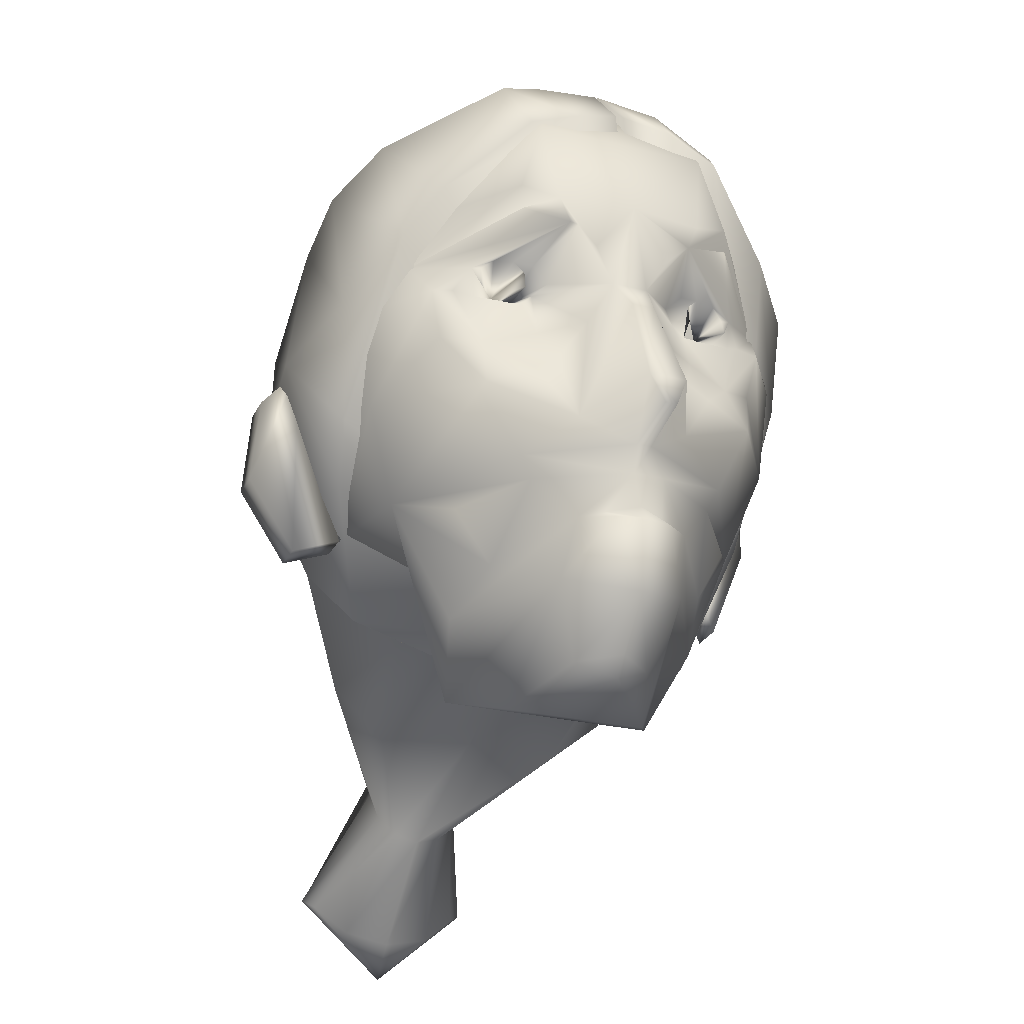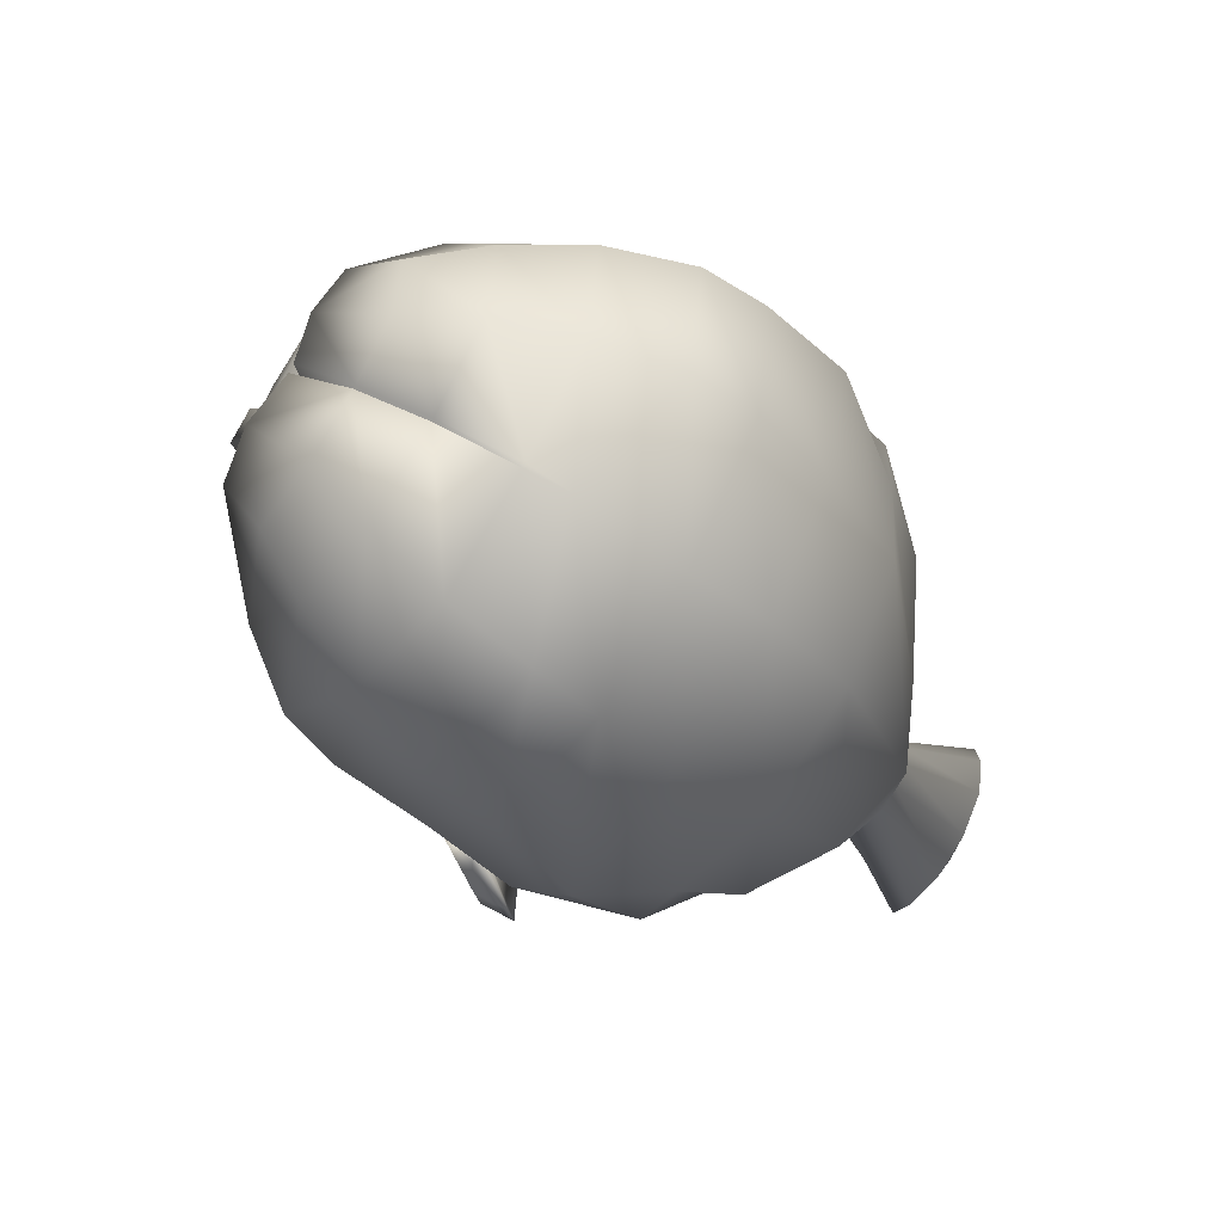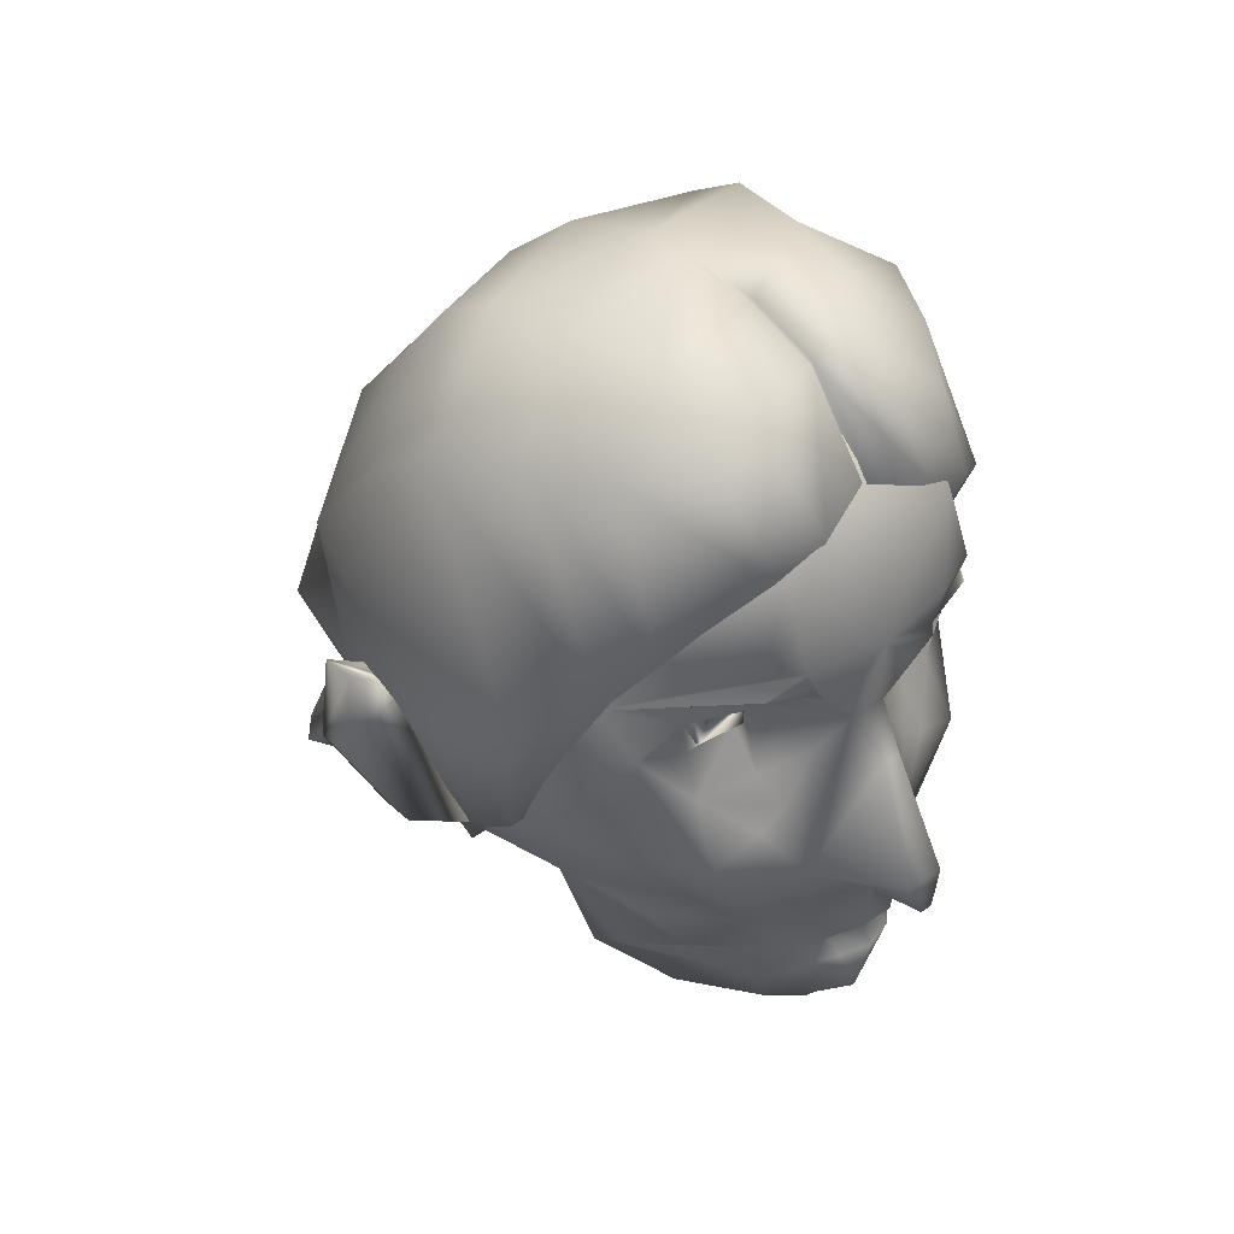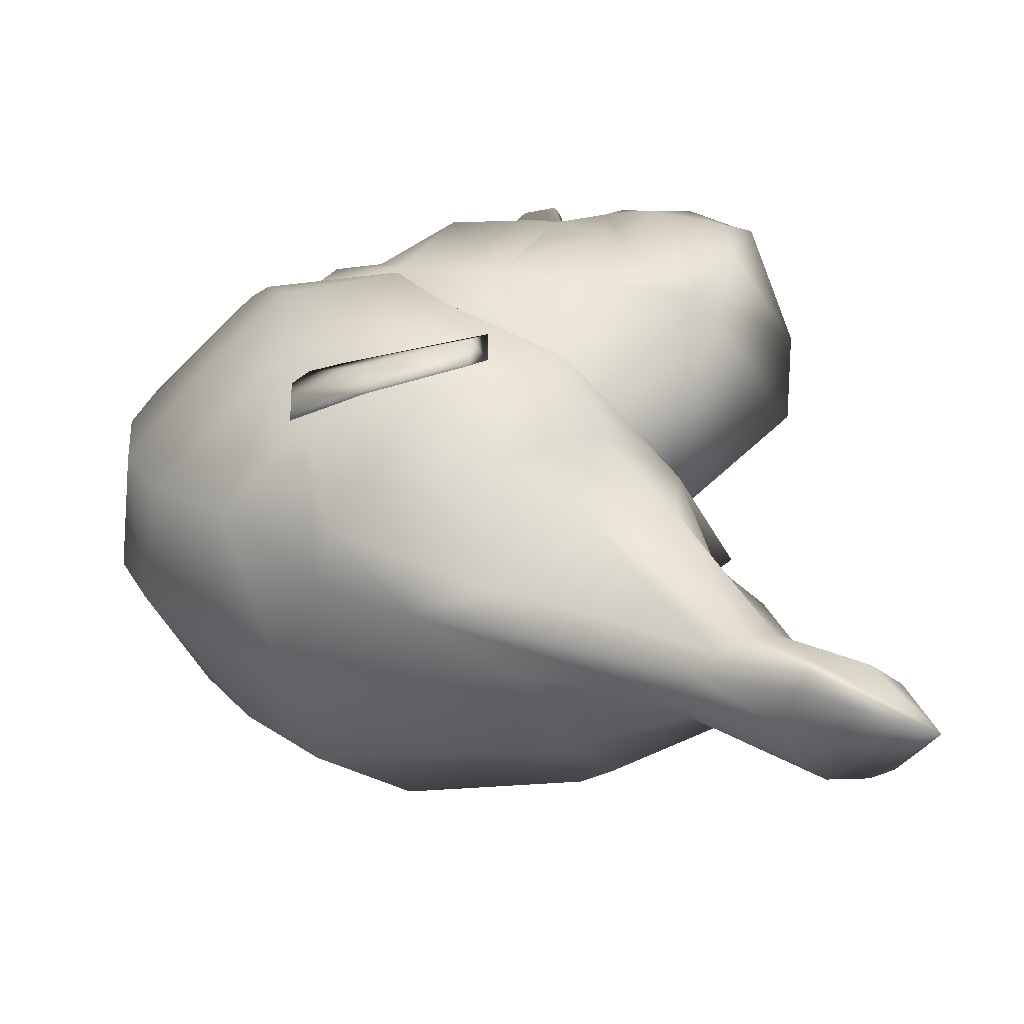
<metadata>
{"format":"obj","ext":"obj","renderer":"f3d","projection":"perspective","resolution":1024,"background":"white","views":[{"elev":-24.9,"azim":-22.3,"up":"+Y"},{"elev":78.4,"azim":117.6,"up":"+Y"},{"elev":41.4,"azim":-40.8,"up":"+Y"},{"elev":-36.9,"azim":-61.1,"up":"+Z"}]}
</metadata>
<code>
v 0.3477 0.1801 0.7629
v 0.4271 0.1726 0.6539
v 0.4667 0.2002 0.5756
v 0.5768 0.4007 0.5171
v 0.6717 0.5025 0.4466
v 0.6314 0.6138 0.5098
v 0.6174 0.7258 0.506
v 0.5768 0.8268 0.5026
v 0.5136 0.907 0.5
v 0.2667 0.1726 0.6542
v 0.2245 0.2002 0.5761
v 0.1142 0.4008 0.518
v 0.02507 0.4964 0.4448
v 0.0596 0.6138 0.5108
v 0.0736 0.7258 0.507
v 0.1142 0.8269 0.5035
v 0.1775 0.9071 0.5006
v 0.2829 0.3364 0.8077
v 0.2016 0.2693 0.6476
v 0.1387 0.4045 0.6267
v 0.1024 0.5065 0.6536
v 0.08992 0.6189 0.6603
v 0.1024 0.7306 0.646
v 0.1387 0.8306 0.6122
v 0.1953 0.9113 0.6258
v 0.2547 0.9198 0.4404
v 0.3293 0.3762 0.8534
v 0.3475 0.2017 0.7796
v 0.3378 0.4163 0.8447
v 0.3249 0.468 0.9064
v 0.3257 0.6243 0.8187
v 0.2792 0.6831 0.8304
v 0.2566 0.8737 0.7701
v 0.28 0.9139 0.7031
v 0.3179 0.3404 0.3922
v 0.363 0.3761 0.8533
v 0.3898 0.199 0.7456
v 0.3544 0.4163 0.8447
v 0.3676 0.468 0.9063
v 0.3665 0.6243 0.8187
v 0.413 0.6831 0.8302
v 0.4379 0.8737 0.7698
v 0.4118 0.9139 0.7028
v 0.3364 0.9211 0.4963
v 0.4092 0.3364 0.8074
v 0.4899 0.2693 0.6471
v 0.5527 0.4044 0.6259
v 0.5891 0.5065 0.6527
v 0.6016 0.6189 0.6593
v 0.5891 0.7305 0.6451
v 0.5527 0.8305 0.6115
v 0.4961 0.9113 0.6253
v 0.4361 0.9198 0.44
v 0.4092 0.4514 0.8176
v 0.2829 0.4514 0.8178
v 0.353 0.4343 0.9119
v 0.3395 0.4343 0.912
v 0.507 0.652 0.7466
v 0.1849 0.6521 0.7472
v 0.4193 0.6439 0.7588
v 0.5486 0.6214 0.7332
v 0.2726 0.6439 0.7591
v 0.1432 0.6214 0.734
v 0.434 0.6321 0.746
v 0.2579 0.6321 0.7463
v 0.2451 0.6178 0.7486
v 0.4468 0.6178 0.7483
v 0.3043 0.5834 0.7958
v 0.3877 0.5833 0.7957
v 0.5234 0.6264 0.7333
v 0.1684 0.6264 0.7339
v 0.2536 0.6618 0.7618
v 0.4383 0.6618 0.7614
v 0.189 0.6158 0.7475
v 0.5029 0.6158 0.747
v 0.1974 0.5554 0.7542
v 0.4945 0.5554 0.7537
v 0.4309 0.7183 0.8221
v 0.2732 0.6895 0.8231
v 0.2612 0.7184 0.8224
v 0.419 0.6895 0.8228
v 0.252 0.5675 0.7758
v 0.44 0.5675 0.7755
v 0.3337 0.583 0.8511
v 0.3586 0.583 0.851
v 0.3461 0.7174 0.8353
v 0.563 0.6672 0.6945
v 0.1287 0.6672 0.6954
v 0.229 0.4099 0.787
v 0.463 0.4099 0.7865
v 0.5037 0.4906 0.786
v 0.1884 0.4906 0.7866
v 0.242 0.3857 0.7822
v 0.45 0.3857 0.7818
v 0.2469 0.82 0.8056
v 0.4452 0.8199 0.8053
v 0.3024 0.6625 0.8272
v 0.3898 0.6625 0.8271
v 0.3131 0.3454 0.8146
v 0.3461 0.3489 0.8332
v 0.379 0.3454 0.8144
v 0.3141 0.3307 0.838
v 0.3455 0.33 0.8474
v 0.3781 0.3307 0.8379
v 0.2762 0.2768 0.7803
v 0.4167 0.2768 0.78
v 0.3474 0.2543 0.8285
v 0.07157 0.3984 0.4772
v 0.6124 0.3802 0.4768
v 0.6695 0.5709 0.452
v 0.0325 0.5952 0.4524
v 0.6032 0.5205 0.5296
v 0.08791 0.5205 0.5305
v 0.6031 0.5192 0.4915
v 0.5767 0.3994 0.479
v 0.6123 0.379 0.4387
v 0.6717 0.5012 0.4085
v 0.6695 0.5696 0.414
v 0.6313 0.6125 0.4717
v 0.0715 0.3972 0.4407
v 0.1141 0.3995 0.4814
v 0.08785 0.5193 0.494
v 0.025 0.4952 0.4083
v 0.03244 0.5939 0.4159
v 0.05954 0.6126 0.4743
v 0.3044 0.199 0.7458
v 0.2315 0.6638 0.7583
v 0.195 0.6518 0.7509
v 0.2432 0.6514 0.7612
v 0.2078 0.6163 0.7477
v 0.2319 0.6162 0.7483
v 0.2432 0.6314 0.7648
v 0.2085 0.662 0.7546
v 0.1946 0.6291 0.7541
v 0.2198 0.7316 0.8105
v 0.4723 0.7316 0.81
v 0.2214 0.7021 0.8113
v 0.4708 0.702 0.8109
v 0.4841 0.6163 0.7472
v 0.4599 0.6162 0.7479
v 0.4834 0.662 0.7541
v 0.4605 0.6638 0.7579
v 0.4469 0.6317 0.7643
v 0.4472 0.6518 0.7608
v 0.4949 0.6292 0.7571
v 0.4951 0.6483 0.7505
v 0.3726 0.3404 0.3921
v 0.5361 0.5676 0.7274
v 0.1557 0.5676 0.7281
v 0.4519 0.5147 0.7948
v 0.2402 0.5147 0.7952
v 0.2675 0.5302 0.7961
v 0.4246 0.5302 0.7958
v 0.47 0.3092 0.7151
v 0.2218 0.3092 0.7156
v 0.5075 0.373 0.7046
v 0.1842 0.3731 0.7052
v 0.3429 0.025 0.025
v 0.3562 0.8693 0.7911
v 0.439 0.1079 0.06
v 0.3962 0.2283 0.1495
v 0.5309 0.4288 0.238
v 0.6179 0.5716 0.2955
v 0.6498 0.5914 0.4206
v 0.637 0.6145 0.5165
v 0.6264 0.6132 0.6243
v 0.6156 0.7104 0.6724
v 0.5595 0.7469 0.7363
v 0.4663 0.822 0.804
v 0.5927 0.4648 0.4452
v 0.4247 0.13 0.04872
v 0.3886 0.2595 0.1373
v 0.5445 0.5177 0.2179
v 0.5814 0.6086 0.2758
v 0.6396 0.7031 0.3579
v 0.6182 0.779 0.4444
v 0.6091 0.826 0.5091
v 0.582 0.8874 0.5956
v 0.5388 0.8878 0.6761
v 0.4935 0.8738 0.7436
v 0.5742 0.4253 0.3526
v 0.3858 0.162 0.0363
v 0.368 0.2824 0.1285
v 0.4462 0.4274 0.1552
v 0.4925 0.7157 0.2341
v 0.5084 0.8107 0.321
v 0.5088 0.9026 0.3964
v 0.5037 0.9455 0.4626
v 0.4887 0.9554 0.5553
v 0.4646 0.9557 0.6428
v 0.4332 0.9356 0.7196
v 0.5447 0.3144 0.2771
v 0.3328 0.1738 0.03183
v 0.3398 0.2908 0.1252
v 0.3444 0.4282 0.1273
v 0.3561 0.7549 0.2191
v 0.3563 0.8544 0.3042
v 0.3586 0.9725 0.5001
v 0.3652 0.9245 0.3846
v 0.3594 0.975 0.5479
v 0.3587 0.9718 0.6368
v 0.3588 0.947 0.7153
v 0.4248 0.09903 0.0692
v 0.2797 0.162 0.0365
v 0.3116 0.2824 0.1286
v 0.2566 0.4277 0.1631
v 0.2198 0.7157 0.2346
v 0.2042 0.8107 0.3216
v 0.2041 0.9026 0.397
v 0.2095 0.9455 0.4632
v 0.2248 0.9554 0.5558
v 0.2492 0.9558 0.6432
v 0.2809 0.9357 0.7198
v 0.3886 0.197 0.1617
v 0.2408 0.13 0.04906
v 0.291 0.2595 0.1375
v 0.1597 0.5179 0.218
v 0.1306 0.6152 0.2711
v 0.07321 0.7031 0.3589
v 0.08384 0.8126 0.4443
v 0.09325 0.8596 0.5089
v 0.1267 0.889 0.597
v 0.1687 0.8894 0.6774
v 0.2252 0.9074 0.7429
v 0.5889 0.4981 0.6232
v 0.2266 0.1079 0.06039
v 0.2835 0.2283 0.1497
v 0.1902 0.4299 0.2395
v 0.08355 0.5716 0.2965
v 0.0525 0.5914 0.4217
v 0.04177 0.6145 0.5176
v 0.0698 0.6359 0.6421
v 0.1146 0.6975 0.7167
v 0.1505 0.7483 0.751
v 0.2361 0.8252 0.8034
v 0.5978 0.4483 0.5656
v 0.2409 0.09904 0.06954
v 0.291 0.197 0.1619
v 0.192 0.3157 0.277
v 0.1279 0.4253 0.3535
v 0.0937 0.4648 0.4462
v 0.09615 0.4442 0.5678
v 0.08239 0.4984 0.6255
v 0.2798 0.06703 0.08196
v 0.3117 0.1742 0.1708
v 0.2442 0.2479 0.3074
v 0.2246 0.3254 0.4287
v 0.1473 0.3232 0.4774
v 0.3328 0.05531 0.08643
v 0.3399 0.1658 0.174
v 0.3563 0.2546 0.3115
v 0.344 0.2869 0.4363
v 0.3859 0.06703 0.08176
v 0.368 0.1742 0.1707
v 0.4572 0.2442 0.3211
v 0.4884 0.3254 0.4282
v 0.5658 0.3231 0.4766
v 0.3466 0.8693 0.7911
v 0.3553 0.947 0.7153
v 0.3551 0.9718 0.6368
v 0.3541 0.975 0.5479
v 0.2913 0.8448 0.8066
v 0.4113 0.8487 0.8068
f 75 139 140
f 77 61 70
f 66 131 130
f 151 55 152
f 81 41 73
f 32 72 62
f 69 64 40
f 68 55 31
f 71 63 76
f 65 66 82
f 153 54 150
f 57 29 38
f 85 39 54
f 86 40 98
f 8 9 52
f 7 8 51
f 6 7 50
f 69 54 153
f 40 54 69
f 114 117 118
f 115 116 117
f 147 4 47
f 106 2 3
f 45 101 104
f 97 31 86
f 25 34 43
f 52 43 42
f 92 55 151
f 87 58 70
f 51 42 96
f 60 40 64
f 47 48 91
f 154 46 47
f 45 46 154
f 101 45 36
f 65 31 62
f 31 65 68
f 48 49 61
f 41 98 40
f 88 23 22
f 92 21 20
f 39 56 38
f 33 42 43
f 10 1 126
f 105 18 19
f 20 12 35
f 12 20 21
f 113 21 22
f 14 22 23
f 15 23 24
f 16 24 25
f 42 33 95
f 93 18 27
f 29 57 30
f 55 30 84
f 78 96 86
f 36 27 100
f 27 36 38
f 56 39 30
f 30 39 85
f 23 88 135
f 25 24 33
f 131 66 65
f 152 55 68
f 82 66 76
f 83 67 64
f 40 31 84
f 84 85 40
f 85 84 30
f 86 31 40
f 63 71 59
f 22 63 88
f 49 50 87
f 61 49 87
f 77 67 83
f 89 29 55
f 54 38 90
f 20 19 155
f 90 38 36
f 63 22 21
f 150 54 91
f 92 76 149
f 63 21 149
f 91 48 148
f 61 77 148
f 27 18 99
f 101 36 100
f 104 103 107
f 99 100 27
f 102 99 18
f 103 100 99
f 104 101 100
f 93 89 20
f 47 90 94
f 155 19 18
f 2 106 37
f 107 103 102
f 106 45 104
f 102 18 105
f 105 107 102
f 104 107 106
f 107 105 126
f 28 1 37
f 46 45 106
f 106 3 46
f 11 10 105
f 105 19 11
f 20 89 92
f 91 90 47
f 49 48 112
f 48 47 4
f 125 124 123
f 122 123 120
f 112 4 115
f 109 5 117
f 4 109 116
f 110 6 119
f 6 112 114
f 5 110 118
f 108 12 121
f 12 113 122
f 13 108 120
f 111 13 123
f 14 111 124
f 113 14 125
f 126 105 10
f 126 1 28
f 37 106 107
f 37 1 2
f 54 40 85
f 84 31 55
f 27 29 89
f 36 45 94
f 36 94 90
f 89 93 27
f 38 54 39
f 30 55 29
f 80 135 88
f 81 138 87
f 142 73 60
f 59 71 74
f 130 131 132
f 86 95 80
f 79 137 88
f 140 139 145
f 58 141 146
f 149 76 63
f 149 21 92
f 148 48 61
f 148 77 91
f 55 92 89
f 90 91 54
f 107 28 37
f 126 28 107
f 95 86 96
f 95 96 42
f 43 34 33
f 42 51 52
f 96 78 136
f 50 51 96
f 95 33 24
f 33 34 25
f 95 24 23
f 135 80 95
f 95 23 135
f 136 87 50
f 50 96 136
f 86 98 41
f 80 79 32
f 25 17 16
f 24 16 15
f 23 15 14
f 52 51 8
f 51 50 7
f 50 49 6
f 112 6 49
f 4 112 48
f 22 14 113
f 21 113 12
f 47 46 3
f 3 147 47
f 11 19 20
f 20 35 11
f 64 69 83
f 82 68 65
f 10 2 1
f 11 3 2
f 35 147 3
f 151 76 92
f 91 77 150
f 150 77 83
f 152 82 76
f 68 82 152
f 153 83 69
f 155 93 157
f 156 94 154
f 154 94 45
f 18 93 155
f 154 47 156
f 157 20 155
f 171 160 158
f 160 171 172
f 161 172 173
f 162 173 174
f 163 174 175
f 164 175 176
f 165 176 177
f 166 177 178
f 167 178 179
f 168 179 180
f 202 159 263
f 182 171 158
f 171 182 183
f 172 183 184
f 173 184 185
f 174 185 186
f 175 186 187
f 176 187 188
f 177 188 189
f 178 189 190
f 179 190 191
f 245 250 251
f 193 182 158
f 182 193 194
f 183 194 195
f 184 195 196
f 185 196 197
f 186 197 199
f 187 199 198
f 188 198 200
f 189 200 201
f 190 201 202
f 246 251 252
f 204 193 158
f 193 204 205
f 194 205 206
f 195 206 207
f 196 207 208
f 244 249 250
f 224 235 262
f 249 244 158
f 261 211 212
f 260 212 213
f 249 253 254
f 215 204 158
f 204 215 216
f 205 216 217
f 206 217 218
f 207 218 219
f 208 219 220
f 209 220 221
f 210 221 222
f 211 222 223
f 212 223 224
f 253 249 158
f 226 215 158
f 215 226 227
f 216 227 228
f 217 228 229
f 218 229 230
f 219 230 231
f 220 231 232
f 221 232 233
f 222 233 234
f 223 234 235
f 237 226 158
f 226 237 238
f 227 238 239
f 228 239 240
f 229 240 241
f 181 163 164
f 231 242 243
f 203 160 161
f 253 203 214
f 203 253 158
f 236 165 166
f 214 161 162
f 244 237 158
f 237 244 245
f 238 245 246
f 239 246 247
f 240 247 248
f 192 162 163
f 251 255 256
f 250 254 255
f 255 192 181
f 254 214 192
f 160 203 158
f 256 181 170
f 199 209 210
f 197 208 209
f 198 210 211
f 262 258 259
f 213 224 262
f 259 213 262
f 263 169 180
f 191 202 263
f 180 191 263
f 75 140 67
f 75 67 77
f 77 70 75
f 66 130 74
f 66 74 76
f 81 73 142
f 81 142 141
f 81 141 58
f 32 62 31
f 32 31 97
f 71 76 74
f 57 38 56
f 114 118 119
f 115 117 114
f 25 43 52
f 25 52 53
f 25 53 44
f 25 44 26
f 87 70 61
f 41 40 60
f 41 60 73
f 27 38 29
f 56 30 57
f 131 65 62
f 131 62 72
f 131 72 127
f 131 127 129
f 131 129 132
f 63 59 88
f 103 99 102
f 104 100 103
f 93 20 157
f 47 94 156
f 125 123 122
f 122 120 121
f 112 115 114
f 109 117 116
f 4 116 115
f 110 119 118
f 6 114 119
f 5 118 117
f 108 121 120
f 12 122 121
f 13 120 123
f 111 123 124
f 14 124 125
f 113 125 122
f 80 88 137
f 80 137 79
f 81 87 136
f 81 136 78
f 142 60 64
f 142 64 67
f 140 142 143
f 143 142 144
f 59 74 130
f 59 130 134
f 59 134 128
f 59 128 133
f 130 132 129
f 130 129 127
f 130 127 133
f 130 133 128
f 130 128 134
f 79 88 59
f 79 59 133
f 79 133 127
f 79 127 72
f 79 72 32
f 140 145 146
f 140 146 141
f 140 141 142
f 143 144 140
f 58 146 145
f 58 145 139
f 58 139 75
f 58 75 70
f 86 41 81
f 86 81 78
f 80 32 97
f 80 97 86
f 11 2 10
f 35 3 11
f 150 83 153
f 152 76 151
f 160 172 161
f 161 173 162
f 162 174 163
f 163 175 164
f 164 176 165
f 165 177 166
f 166 178 167
f 167 179 168
f 168 180 169
f 171 183 172
f 172 184 173
f 173 185 174
f 174 186 175
f 175 187 176
f 176 188 177
f 177 189 178
f 178 190 179
f 179 191 180
f 245 251 246
f 182 194 183
f 183 195 184
f 184 196 185
f 185 197 186
f 186 199 187
f 187 198 188
f 188 200 189
f 189 201 190
f 190 202 191
f 246 252 247
f 193 205 194
f 194 206 195
f 195 207 196
f 196 208 197
f 244 250 245
f 261 212 260
f 260 213 259
f 249 254 250
f 204 216 205
f 205 217 206
f 206 218 207
f 207 219 208
f 208 220 209
f 209 221 210
f 210 222 211
f 211 223 212
f 212 224 213
f 215 227 216
f 216 228 217
f 217 229 218
f 218 230 219
f 219 231 220
f 220 232 221
f 221 233 222
f 222 234 223
f 223 235 224
f 226 238 227
f 227 239 228
f 228 240 229
f 229 241 230
f 181 164 170
f 231 243 232
f 203 161 214
f 253 214 254
f 236 166 225
f 214 162 192
f 237 245 238
f 238 246 239
f 239 247 240
f 240 248 241
f 192 163 181
f 251 256 252
f 250 255 251
f 255 181 256
f 254 192 255
f 256 170 257
f 199 210 198
f 197 209 199
f 198 211 261
f 26 44 53
f 13 111 14
f 5 109 4
f 108 13 14
f 53 52 9
f 17 25 26
f 12 108 14
f 6 110 5
f 6 5 4
f 53 9 8
f 16 17 26
f 15 16 26
f 53 8 7
f 53 7 6
f 14 15 26
f 14 26 53
f 14 53 6
f 4 147 35
f 4 35 12
f 138 81 58
f 138 58 87
f 170 164 165
f 170 165 236
f 257 170 236
f 231 230 241
f 242 231 241
f 242 241 248
f 233 232 243
f 166 167 168
f 225 166 168
f 248 247 252
f 252 256 257
f 225 168 169
f 200 198 261
f 248 252 257
f 242 248 257
f 243 242 257
f 233 243 257
f 262 235 234
f 257 236 225
f 257 225 169
f 234 233 257
f 262 234 257
f 200 261 260
f 258 262 257
f 259 258 257
f 260 259 257
f 200 260 257
f 257 169 263
f 257 263 159
f 257 159 202
f 200 257 202
f 200 202 201
f 144 142 67

</code>
